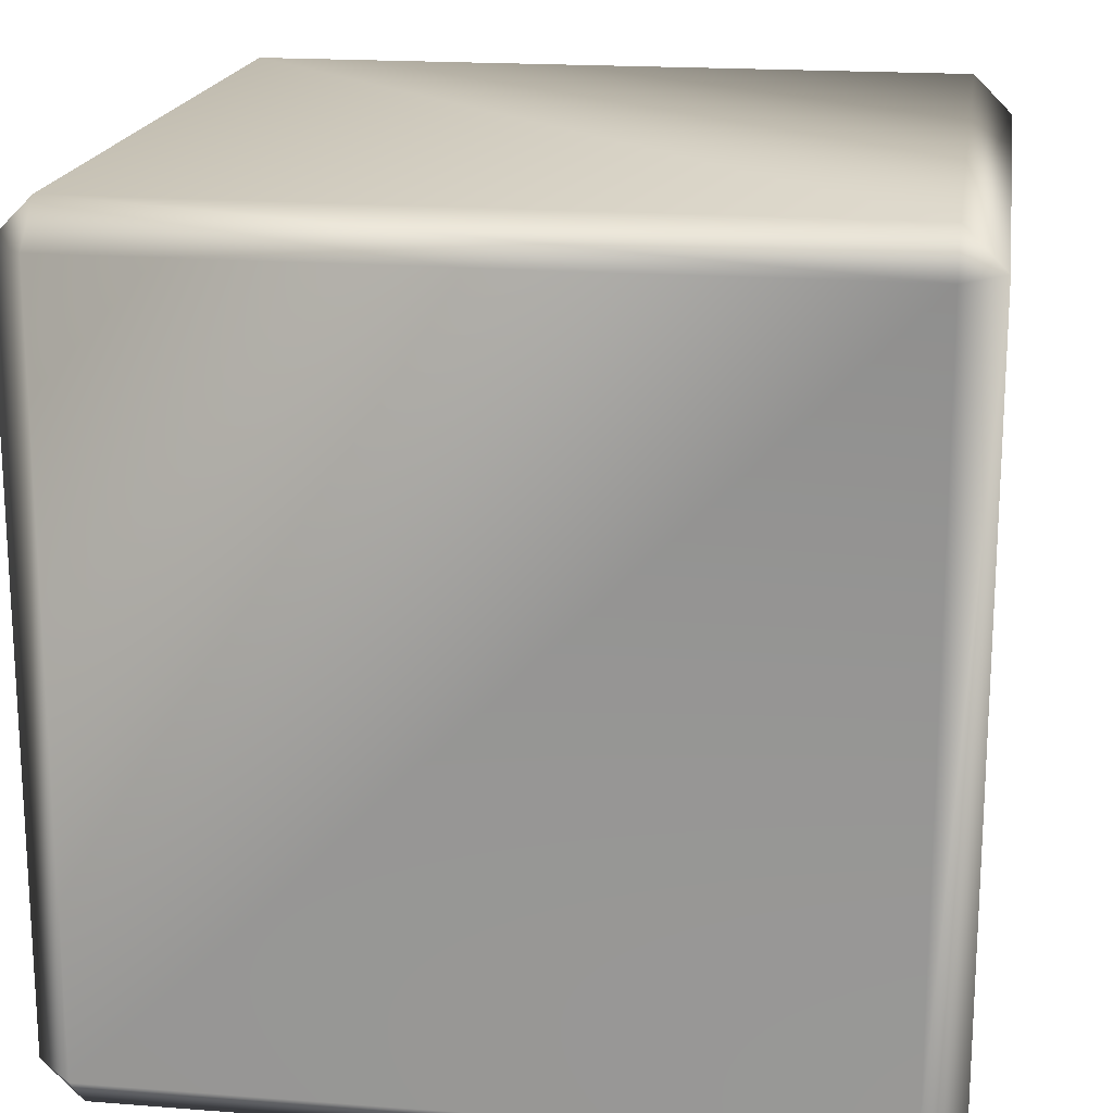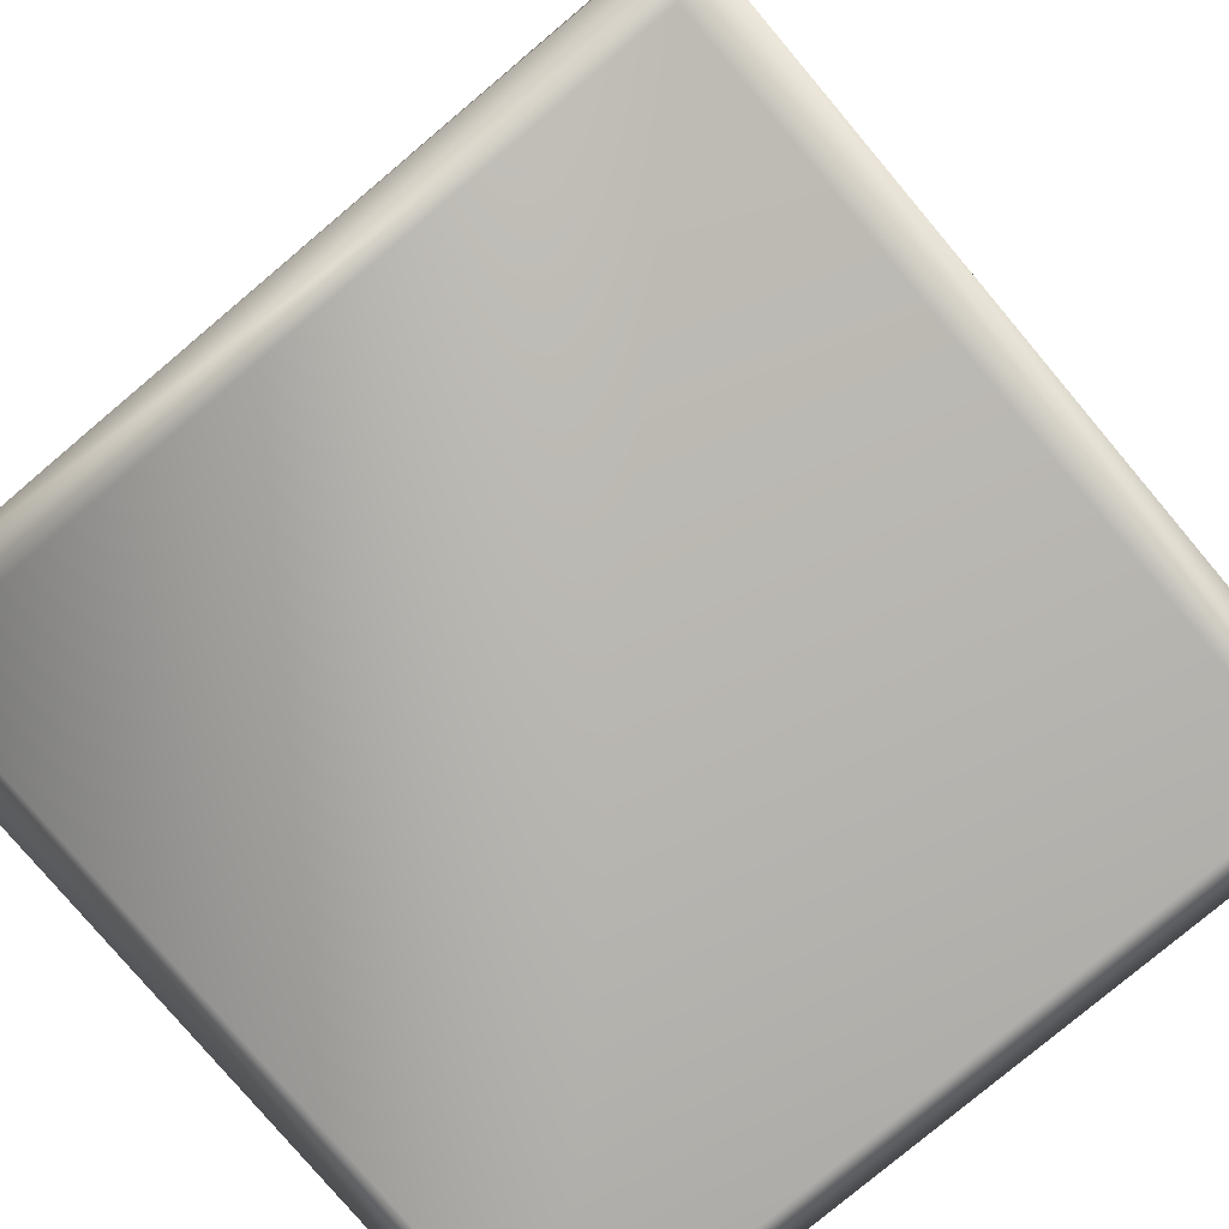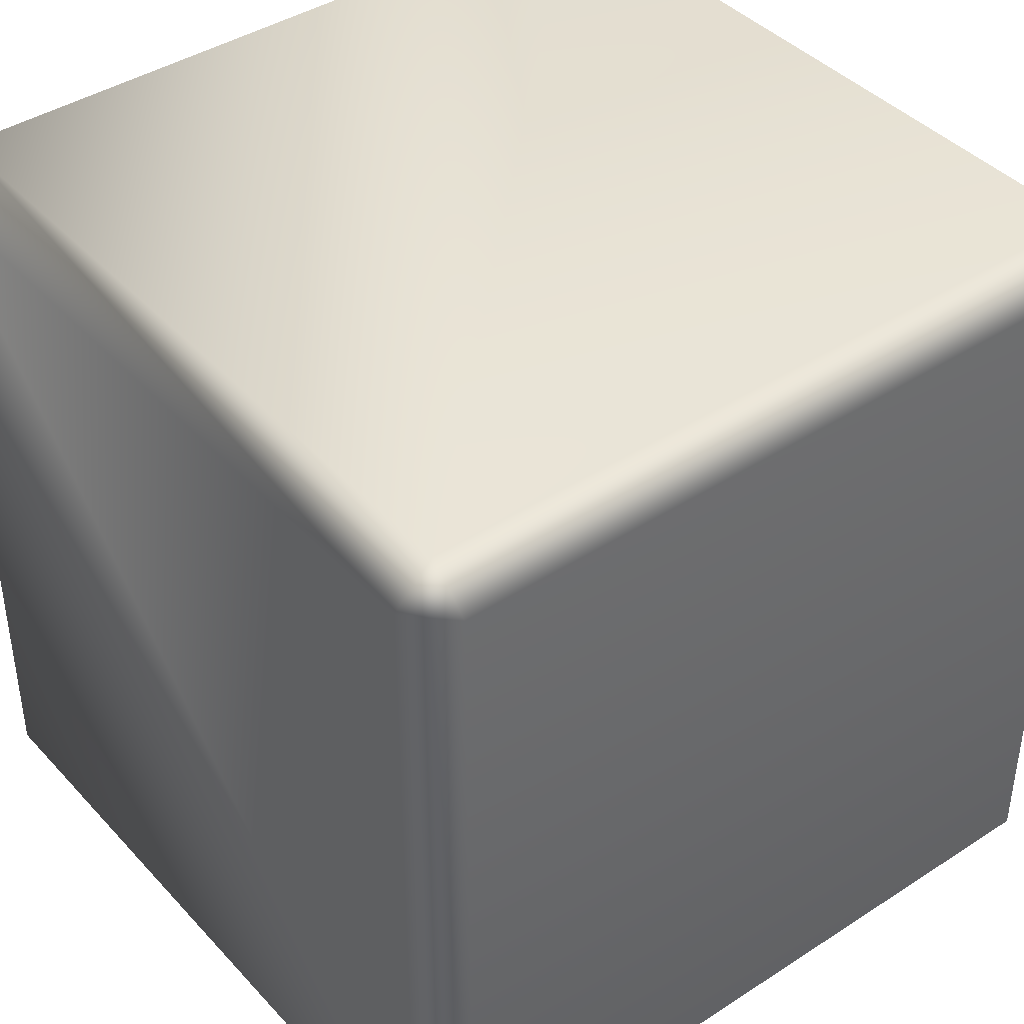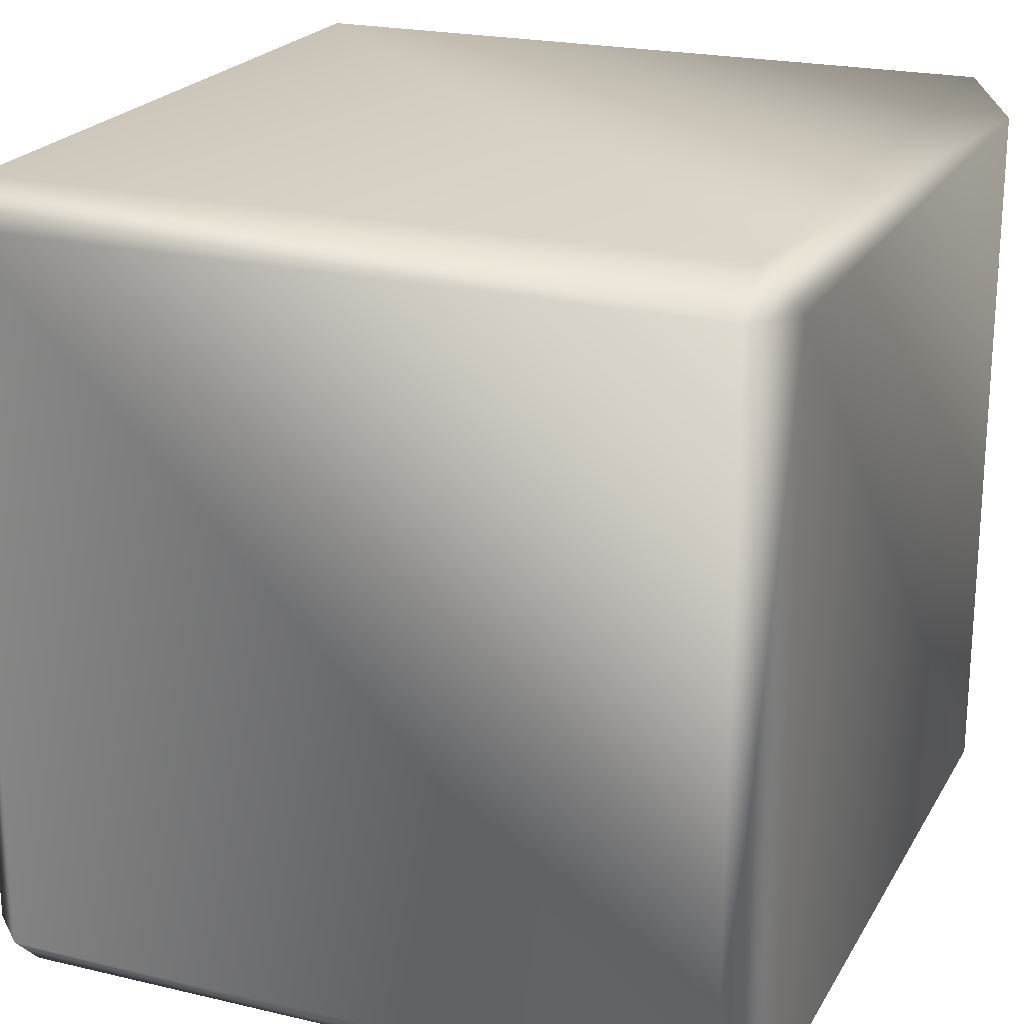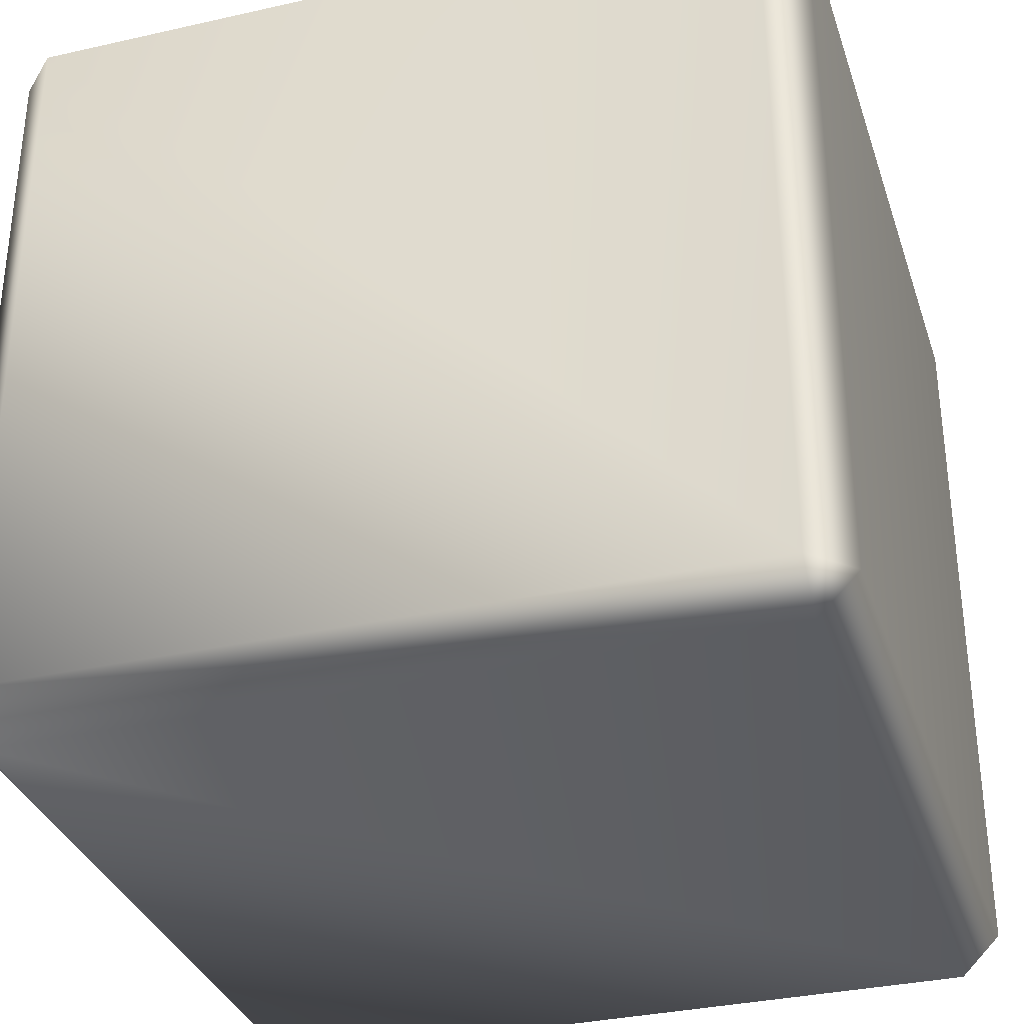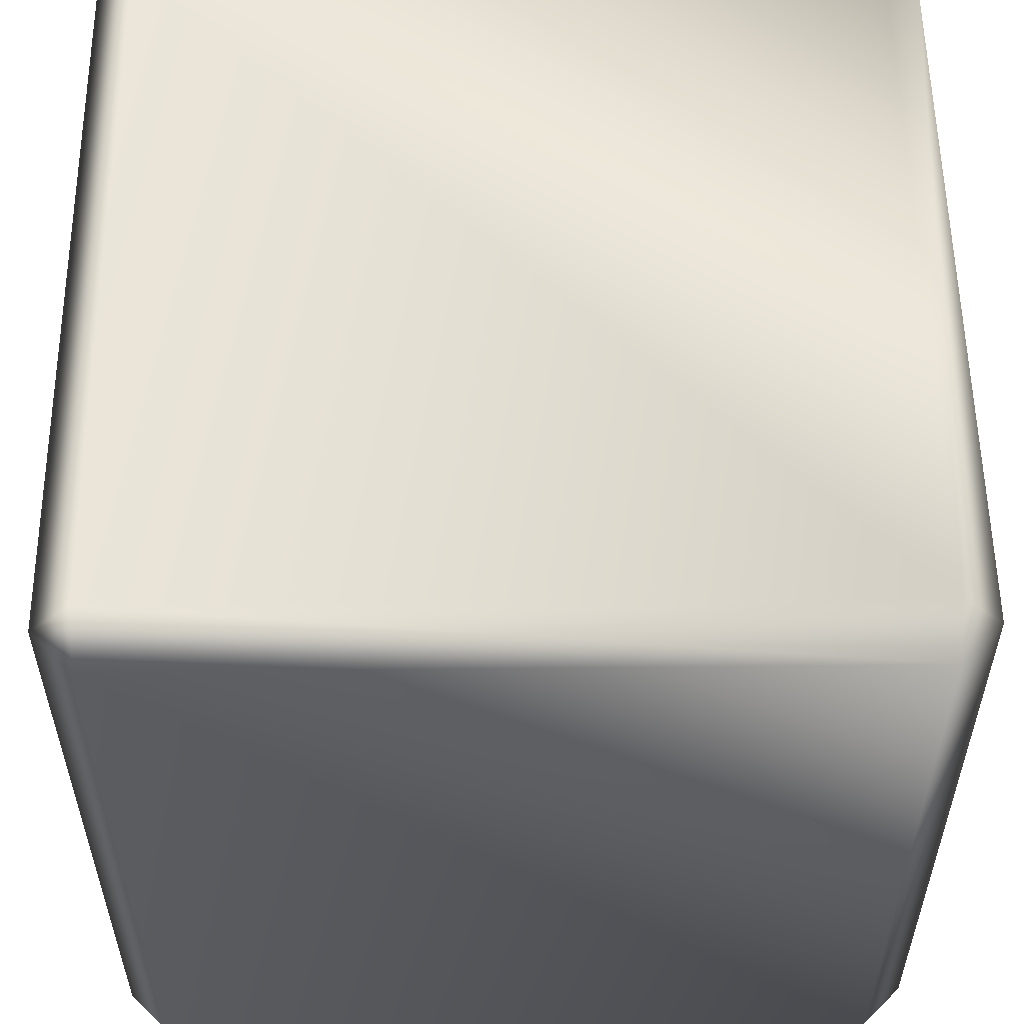
<metadata>
{"format":"obj","ext":"obj","renderer":"f3d","projection":"perspective","resolution":1024,"background":"white","views":[{"elev":18.3,"azim":-171.4,"up":"+Y"},{"elev":-78.6,"azim":-139.9,"up":"+Z"},{"elev":41.3,"azim":-38.2,"up":"+Z"},{"elev":21.8,"azim":112.5,"up":"+Z"},{"elev":-33.5,"azim":-72.8,"up":"+Z"},{"elev":55.7,"azim":89.4,"up":"+Z"}]}
</metadata>
<code>
o Cube_Cube.001
v -0.4513 -0.5 0.4513
v -0.4513 -0.4513 0.5
v -0.5 -0.4513 0.4513
v -0.4513 0.4513 0.5
v -0.4513 0.5 0.4513
v -0.5 0.4513 0.4513
v -0.4513 -0.5 -0.4513
v -0.5 -0.4513 -0.4513
v -0.4513 -0.4513 -0.5
v -0.4513 0.5 -0.4513
v -0.4513 0.4513 -0.5
v -0.5 0.4513 -0.4513
v 0.4513 -0.5 0.4513
v 0.5 -0.4513 0.4513
v 0.4513 -0.4513 0.5
v 0.4513 0.5 0.4513
v 0.4513 0.4513 0.5
v 0.5 0.4513 0.4513
v 0.4513 -0.5 -0.4513
v 0.4513 -0.4513 -0.5
v 0.5 -0.4513 -0.4513
v 0.4513 0.5 -0.4513
v 0.5 0.4513 -0.4513
v 0.4513 0.4513 -0.5
f 17 2 15
f 23 14 21
f 10 16 22
f 6 8 3
f 11 20 9
f 1 2 3
f 4 5 6
f 7 8 9
f 10 11 12
f 13 14 15
f 16 17 18
f 19 20 21
f 22 23 24
f 1 8 7
f 4 3 2
f 10 6 5
f 9 12 11
f 7 20 19
f 22 11 10
f 21 24 23
f 19 14 13
f 16 23 22
f 15 18 17
f 13 2 1
f 5 17 16
f 19 1 7
f 17 4 2
f 23 18 14
f 10 5 16
f 6 12 8
f 11 24 20
f 1 3 8
f 4 6 3
f 10 12 6
f 9 8 12
f 7 9 20
f 22 24 11
f 21 20 24
f 19 21 14
f 16 18 23
f 15 14 18
f 13 15 2
f 5 4 17
f 19 13 1

</code>
